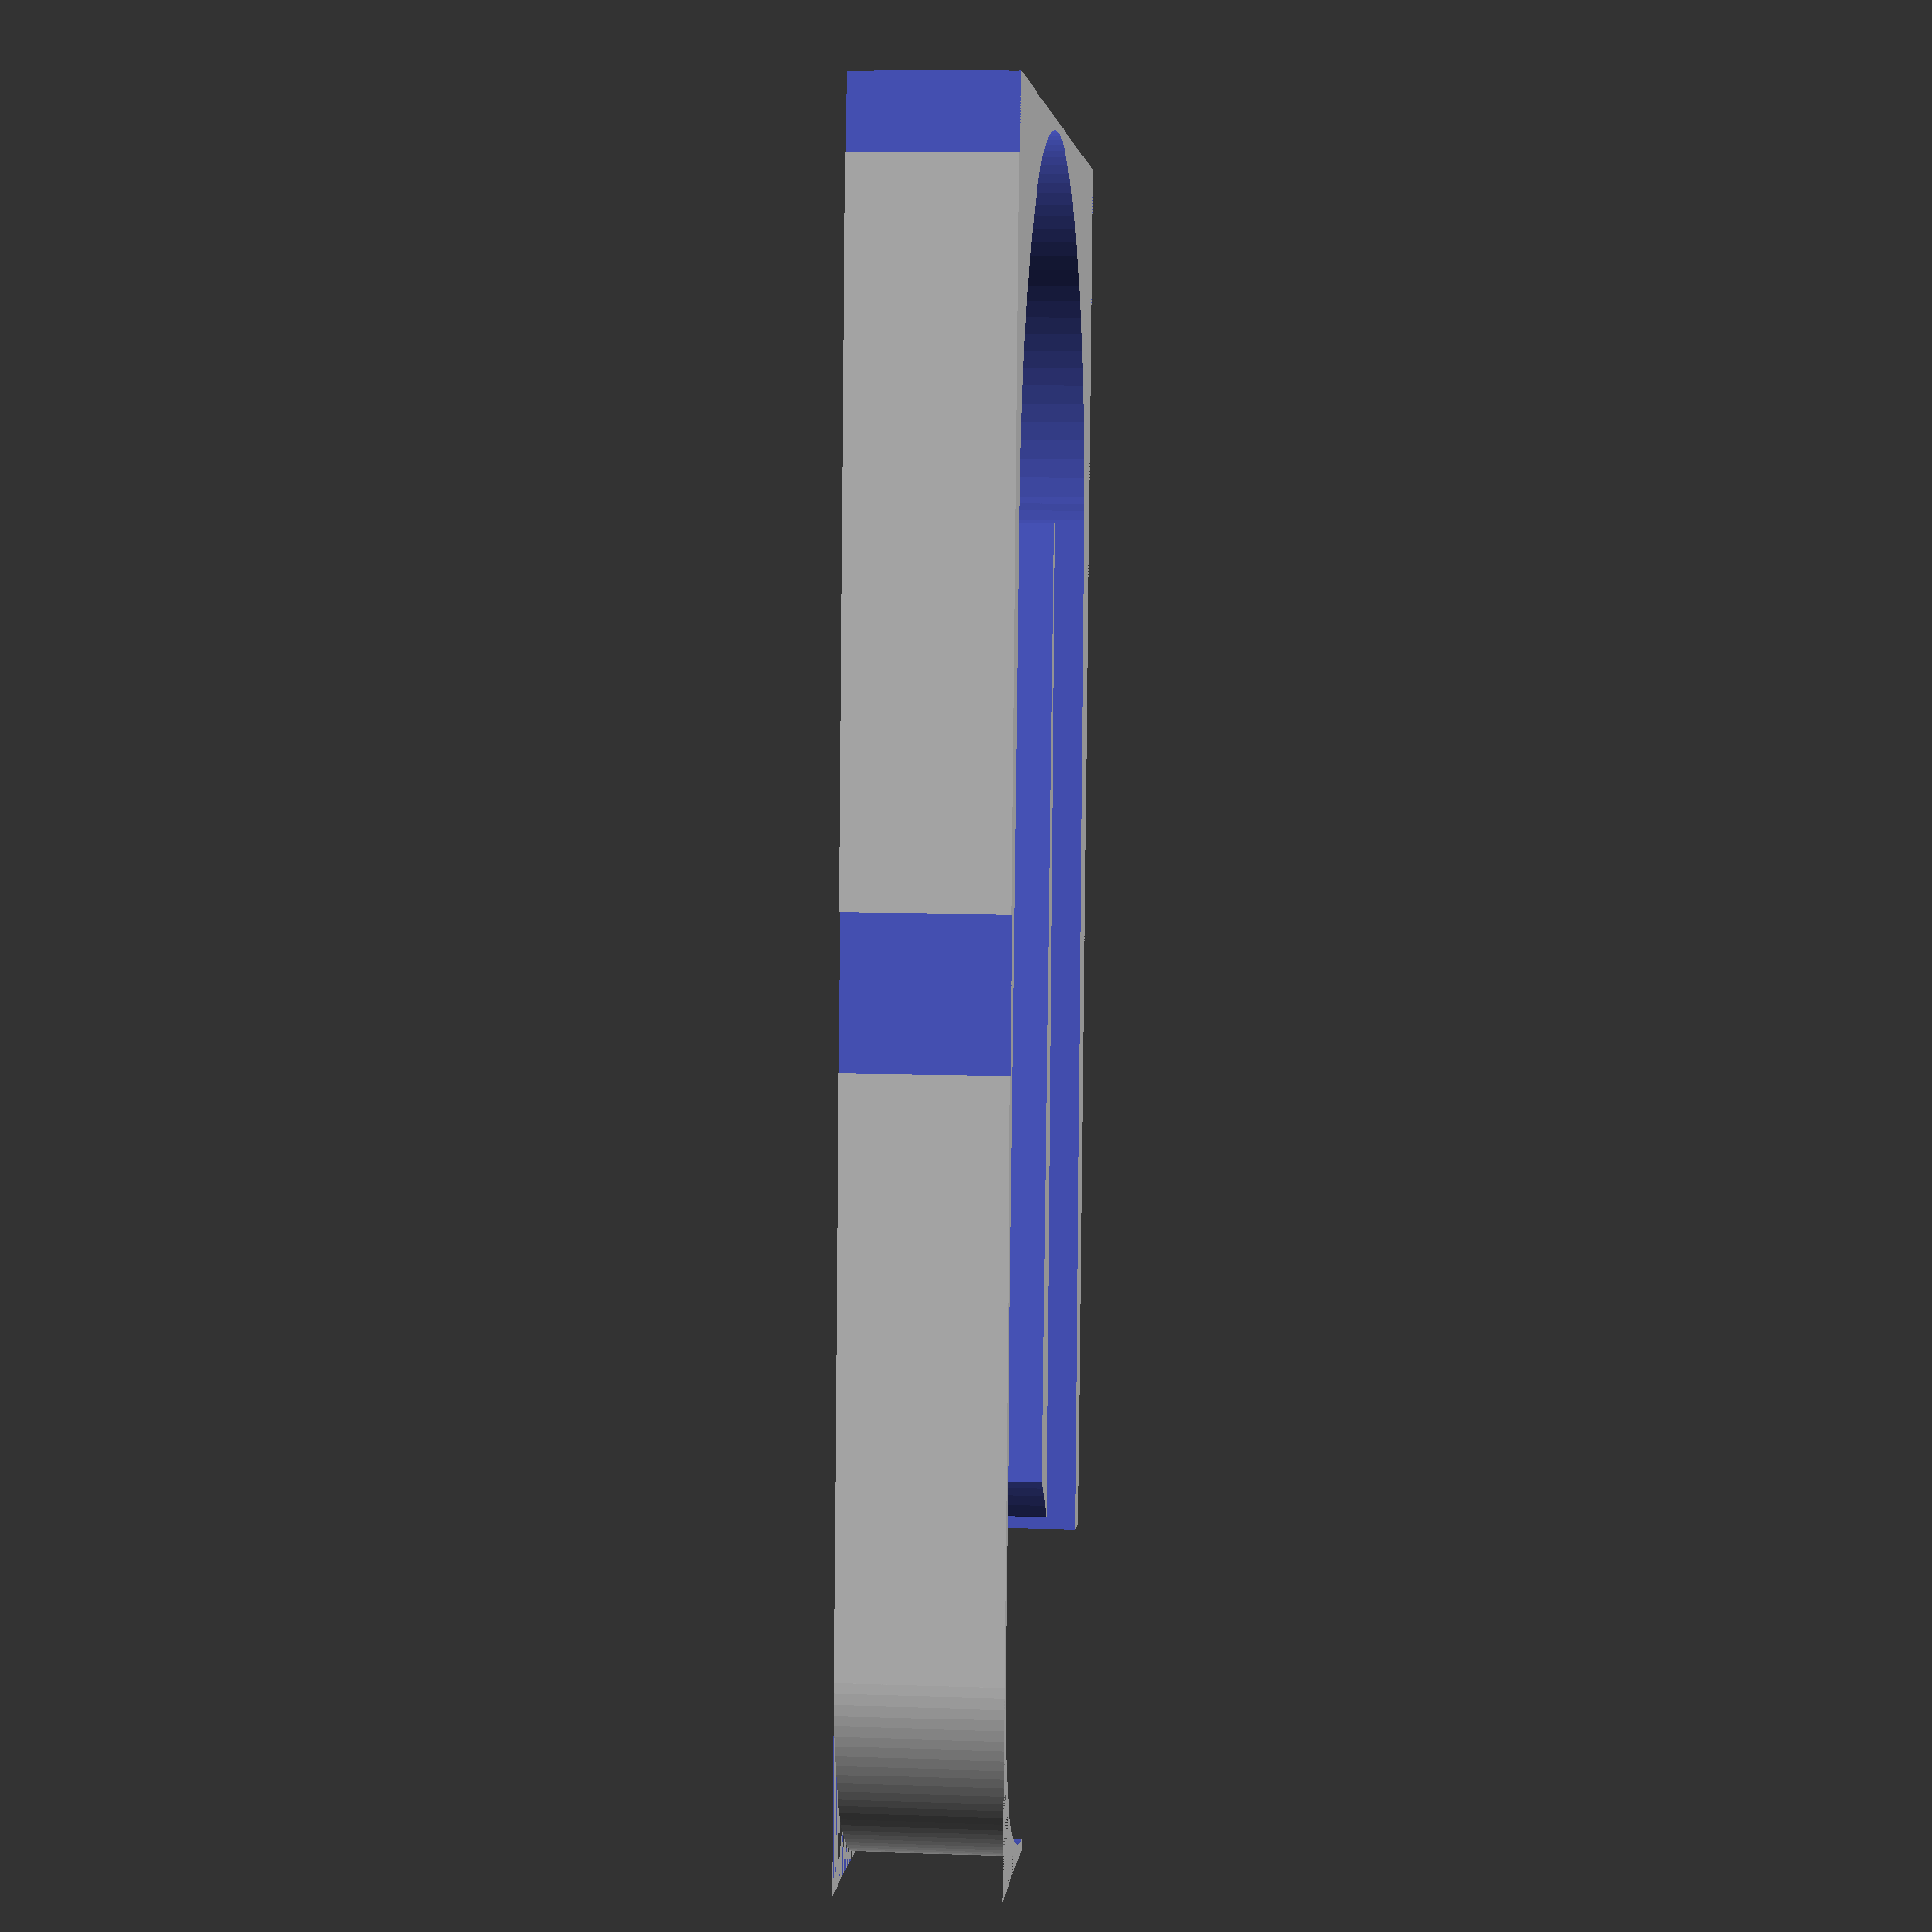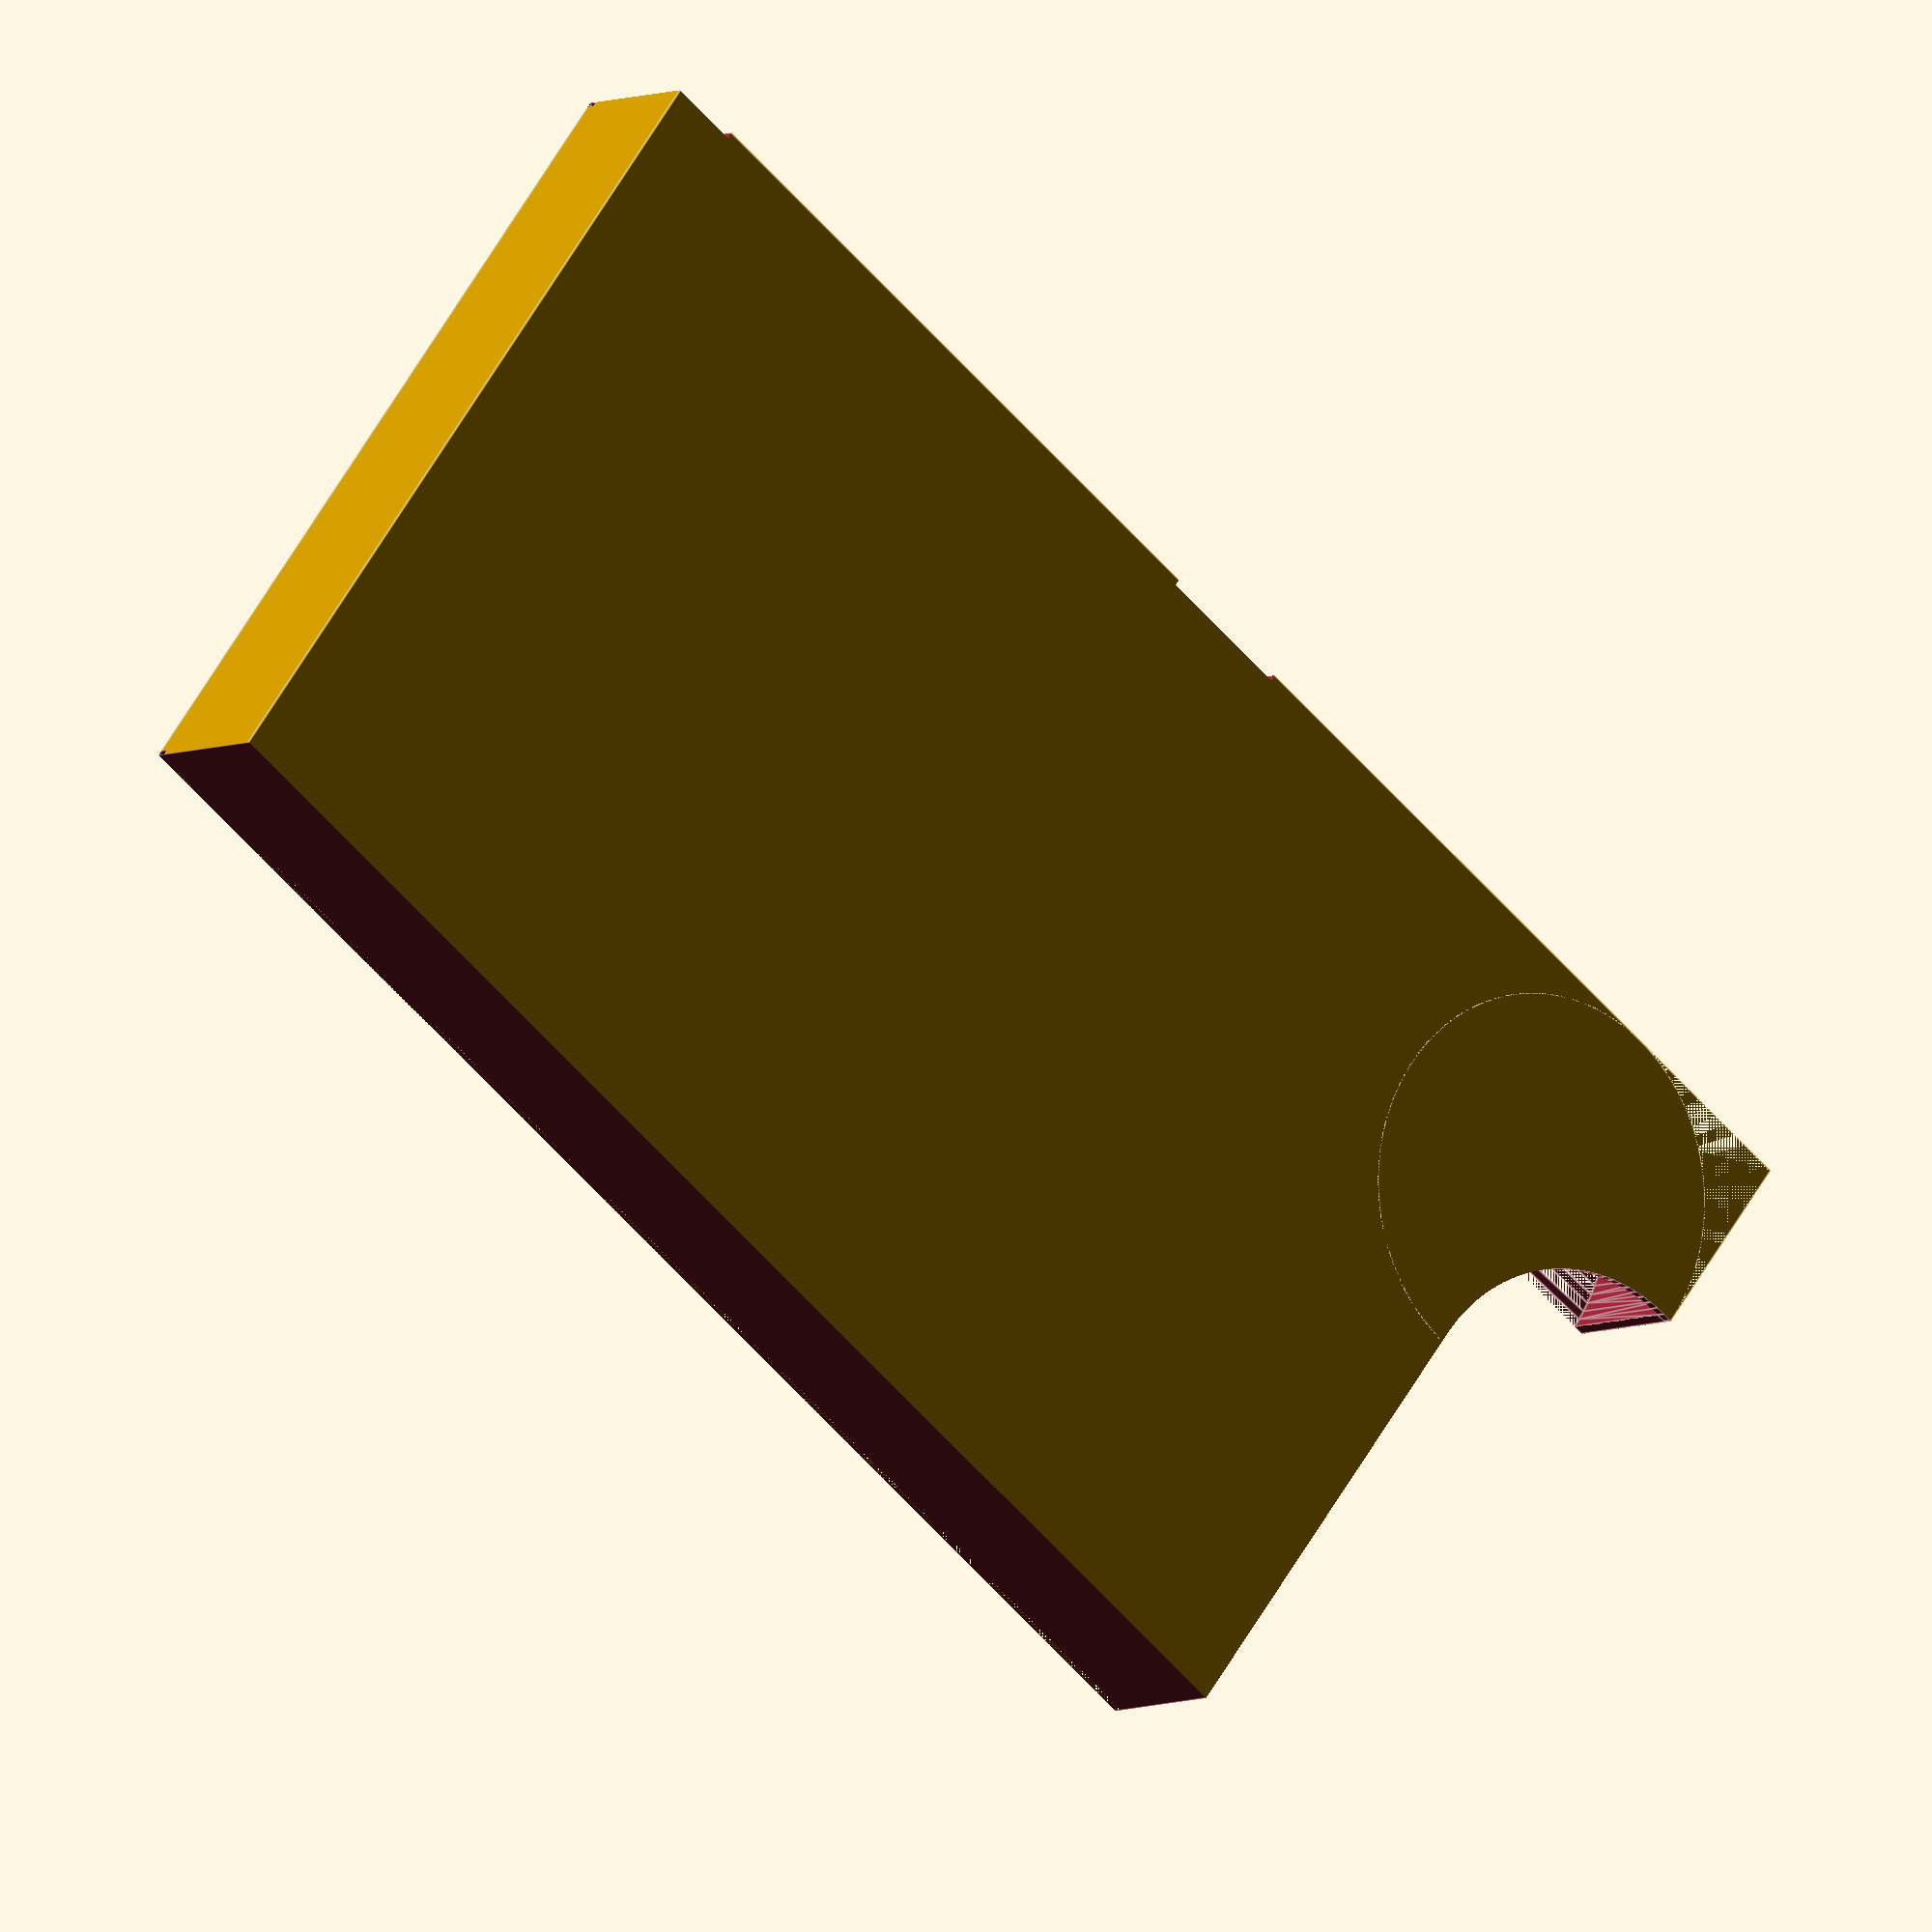
<openscad>
/*
FourOhFour
2018-03-08

License: http://creativecommons.org/licenses/by-sa/4.0/

A can dispenser for your fridge. Print two sides (mirror one in your slicer),
one set of supports for the bottom, and a top shelf. Half sides and top provided
if, like me, you don't have a large printer. If you aren't going to place items
on top of the dispenser, you can save some plastic and replace the top shelf
with another set of supports.

*/

/* [Can Dimensions] */
// Diameter of the can, mm
can_diameter = 75;

// Height of the can, mm
can_height = 108.8;

// How far from the edge should the can be supported, mm
can_support_height = 30;

/* [Dispenser Dimensions] */
// depth of dispenser, mm
depth = 341;

// height of dispenser, mm
height = 180;

// how far from the front does the top shelf begin, mm
shelf_y = 100;

// which object?
// [fullside:Entire side piece,
//  frontside:Front half of side,
//  rearside:Rear half of side,
//  supports,
//  top,
//  halftop:Half of top,
//  topcutout:STL for slic3r to make top for full top mesh,
//  halftopcutout:STL for top mesh for half top]
part = "fullside";

/* [Rear Notch] */
//notch out the bottom rear corner to avoid a rim on the fridge shelf?
should_notch_rear = false;
rear_notch_height = 33;
rear_notch_depth = 9;


/* [Nitpicky Details] */
// min wall thickness, mm
wall_thickness = 2.2;

// top shelf thickness, mm
top_thickness = 2;

// size of the bottom braces, mm
bottom_brace_width = 15;

// bottom brace thickness, mm
bottom_brace_thickness = 1.4;

// slope of ramps, percent
slope_angle = .026;

// extra space in assembly slots, mm
assembly_slack = .10;

// extra thickness for the middle of bottom braces and top, mm
brace_middle_addl_thickness = 1;

// how much should the thicker middle overlap the sides, mm
brace_middle_extra_width = 2;

// ammount to add to the size of the can, mm
slack = 2;

// render quality, lower better, min 0.01 def 12
$fa = 3;

track_radius = (can_diameter + slack) / 2;

module can_track(slope_dir) {
  y = depth - 3 * track_radius - 2 * wall_thickness;
  hull() {
    cylinder(h = can_support_height, r = track_radius);
    translate([y * slope_angle * slope_dir, y, 0]) {
      cylinder(h = can_support_height + .1, r = track_radius);
    // adding some to height to make the preview render better
    }
  }
}

module support_inset(y, face) {
  thickness = (face == 1 ? top_thickness : bottom_brace_thickness);
  translate([(face == 1 ? 0 : -.1), 0, -1])
    cube([thickness + assembly_slack + .1, y, can_support_height + wall_thickness + 2]);
  translate([-face * assembly_slack - (face == 1 ? brace_middle_addl_thickness : -thickness), 0, can_support_height + wall_thickness - brace_middle_extra_width - assembly_slack]) {
    cube([assembly_slack + brace_middle_addl_thickness, y, assembly_slack + brace_middle_extra_width]);
  }
}

module support_piece(width, thickness) {
  support_length = can_height + slack;
  union() {
    cube([support_length + 2 * wall_thickness, width, thickness]);
    translate([wall_thickness + can_support_height - brace_middle_extra_width, 0, thickness]) {
      cube([support_length - 2 * can_support_height + 2 * brace_middle_extra_width, width, brace_middle_addl_thickness]);
    }
  }
}

module finger_cutout() {
  translate([track_radius, -track_radius, -wall_thickness - .2]) {
    hull() {
      cylinder(h = can_support_height + 2 * wall_thickness, r = track_radius);
      translate([height, 0, 0])
        cylinder(h = can_support_height + 2 * wall_thickness, r = track_radius);
    }
  }
}

module can_path() {
  can_track(1); // lower track, slope up towards rear

  // cutout for can removal
  translate([0, -track_radius - wall_thickness, 0]) {
    intersection() {
      cube([2 * track_radius, 2 * track_radius, can_support_height + .1]);
      cylinder(h = can_support_height + .1, r = 2 * track_radius);
    }
  }

  translate([(depth - 3 * track_radius - 2 * wall_thickness) * slope_angle * 2 + 2 * track_radius + wall_thickness, 0, 0]) {
    /*translate([-(depth-track_radius)*slope_angle,track_radius,0])
    finger_cutout();*/
    can_track(-1); // upper track, slope down towards rear
  }

  // switchback
  translate([(depth - 2 * track_radius - 2 * wall_thickness) * slope_angle + track_radius, depth - 3 * track_radius - 2.5 * wall_thickness, 0]) {
    difference() {
      // additional height so preview renders better
      cylinder(h = can_support_height + .1, r = 2 * track_radius + wall_thickness / 2);
      translate([-2 * track_radius, -2 * track_radius - wall_thickness, -5]) {
        cube([4 * track_radius, 2 * track_radius + wall_thickness, can_support_height + 5], false);
      }
    }
  }
}

module dispenser_splitter() {
  translate([-1, -1, -1]) { // move away from origin so preview doesn't flicker
    midpoint_x = height / 2 + 1; // account for the previous line
    midpoint_y = depth / 2 + 1;
    linear_extrude(height = can_support_height + wall_thickness + 2)
      polygon(points = [
        [0, 0], 
        [0, midpoint_y], 
        [midpoint_x, midpoint_y], 
        [midpoint_x, midpoint_y - bottom_brace_width], 
        [height + 2, midpoint_y - bottom_brace_width], 
        [height + 2, 0]
      ]);
  }
}

module can_dispenser() {
  difference() {
    cube([height, depth, can_support_height + wall_thickness]);

    // rear notch
    if (should_notch_rear) {
      translate([0, depth - rear_notch_depth, 0]) {
        cube([rear_notch_height, rear_notch_depth, can_support_height + wall_thickness]);
      }
    }

    // slot for top shelf
    translate([height - top_thickness - assembly_slack, track_radius + wall_thickness - .01, 0]) {
      support_inset(depth - track_radius - wall_thickness + .02, 1); //facing right
    }

    // slots for bottom braces
    translate([0, depth - bottom_brace_width - assembly_slack - (should_notch_rear ? rear_notch_depth : 0), 0]) {
      support_inset(bottom_brace_width + assembly_slack + .1, -1);
    }
    translate([0, depth / 2 - bottom_brace_width, 0]) {
      support_inset(2 * bottom_brace_width + assembly_slack, -1);
    }

    // can path
    translate([track_radius + wall_thickness, track_radius + wall_thickness, wall_thickness]) {
      finger_cutout();
      can_path();

      // rounded lower corner
      translate([0, 0, -wall_thickness])
        intersection() {
          translate([-2 * track_radius, -2 * track_radius, 0])
            cube([track_radius * 2, track_radius * 2, can_support_height + wall_thickness]);
          difference() {
            cylinder(h = can_support_height + wall_thickness, r = 2 * track_radius);
            cylinder(h = can_support_height + wall_thickness, r = track_radius + wall_thickness);
          }
        }
    }
  }
}

if (part == "fullside" || part == "frontside" || part == "rearside") {
  // printing only half?
  if (part == "fullside") {
    can_dispenser();
  } else if (part == "frontside") {
    intersection() {
      can_dispenser();
      dispenser_splitter();
    }
  } else {
    difference() {
      can_dispenser();
      dispenser_splitter();
    }
  }
} else if (part == "supports") {
  support_piece(bottom_brace_width, bottom_brace_thickness);

  translate([0, bottom_brace_width + 5, 0])
    support_piece(2 * bottom_brace_width, bottom_brace_thickness);
} else if (part == "top") {
  support_piece(depth - track_radius - wall_thickness, top_thickness);
} else if (part == "halftop") {
  support_piece((depth - track_radius - wall_thickness) / 2, top_thickness);
} else if (part == "topcutout") {
  translate([can_support_height + wall_thickness, 0, 0])
    cube([can_height + slack - 2 * can_support_height, depth - track_radius - wall_thickness, top_thickness + brace_middle_addl_thickness]);
} else if (part == "halftopcutout") {
  translate([can_support_height + wall_thickness, 0, 0])
    cube([can_height + slack - 2 * can_support_height, (depth - track_radius - wall_thickness) / 2, top_thickness + brace_middle_addl_thickness]);
} else {
  translate([track_radius + wall_thickness, track_radius + wall_thickness, -(can_support_height / 2)])
    can_path();
}

</openscad>
<views>
elev=171.4 azim=185.2 roll=264.2 proj=p view=solid
elev=185.7 azim=232.5 roll=34.8 proj=o view=edges
</views>
